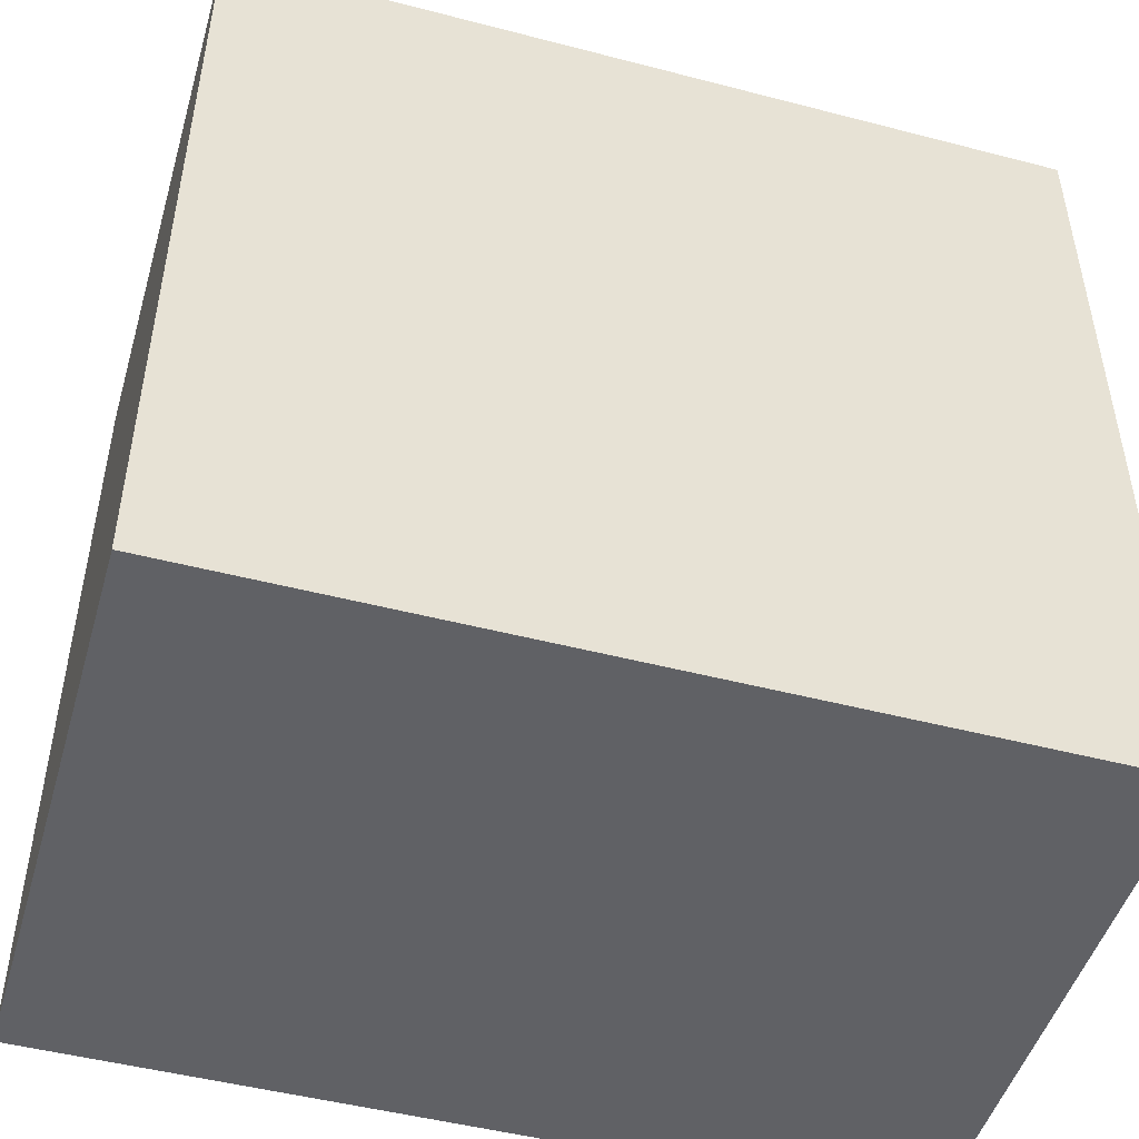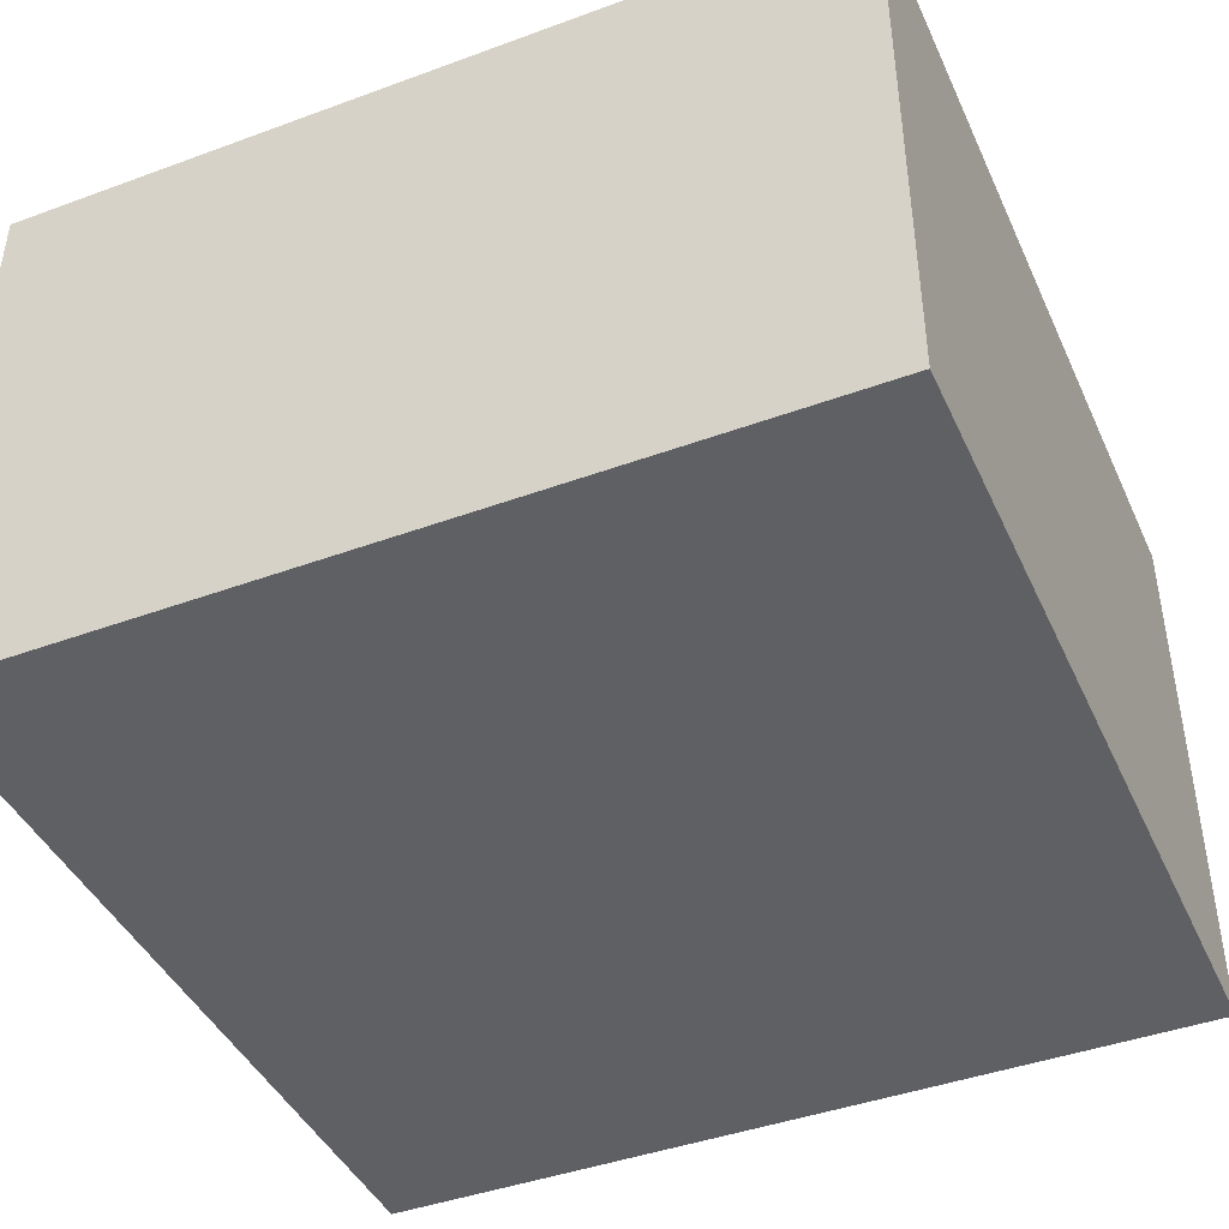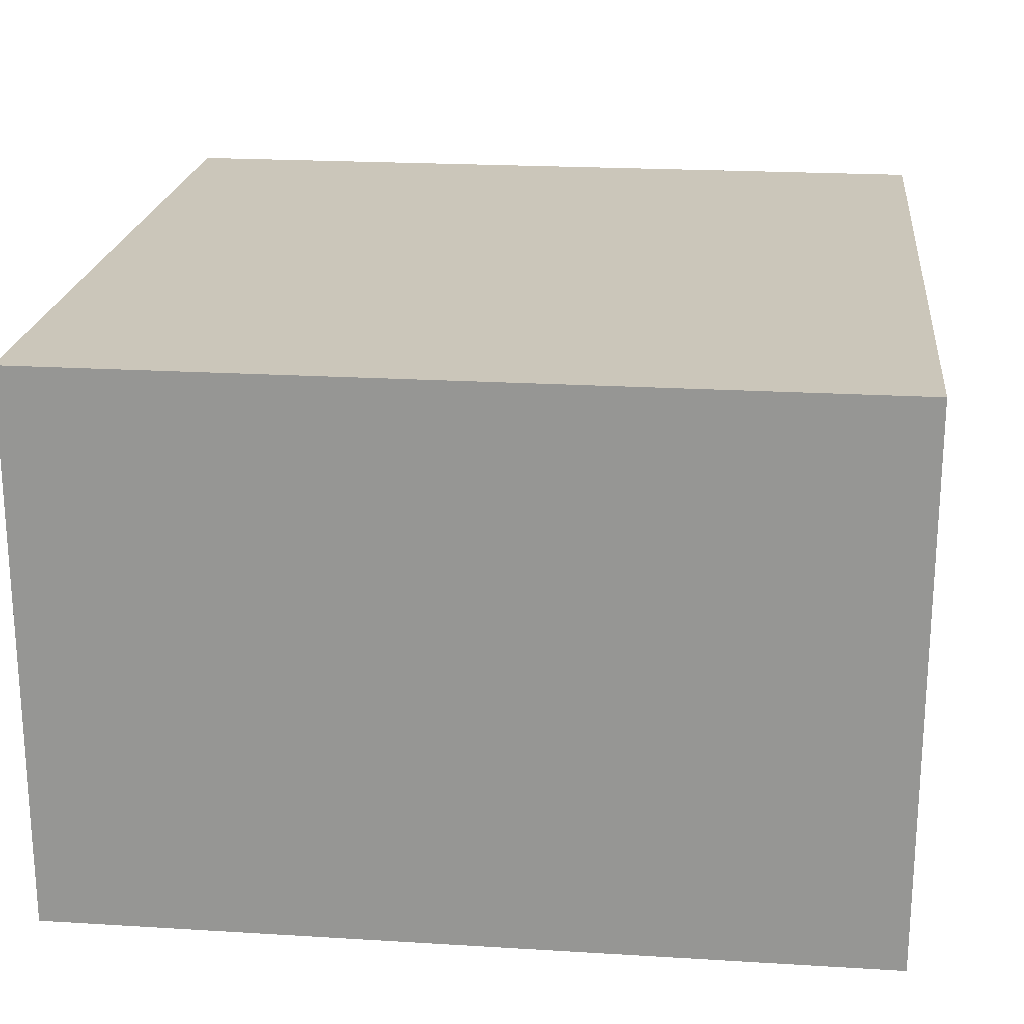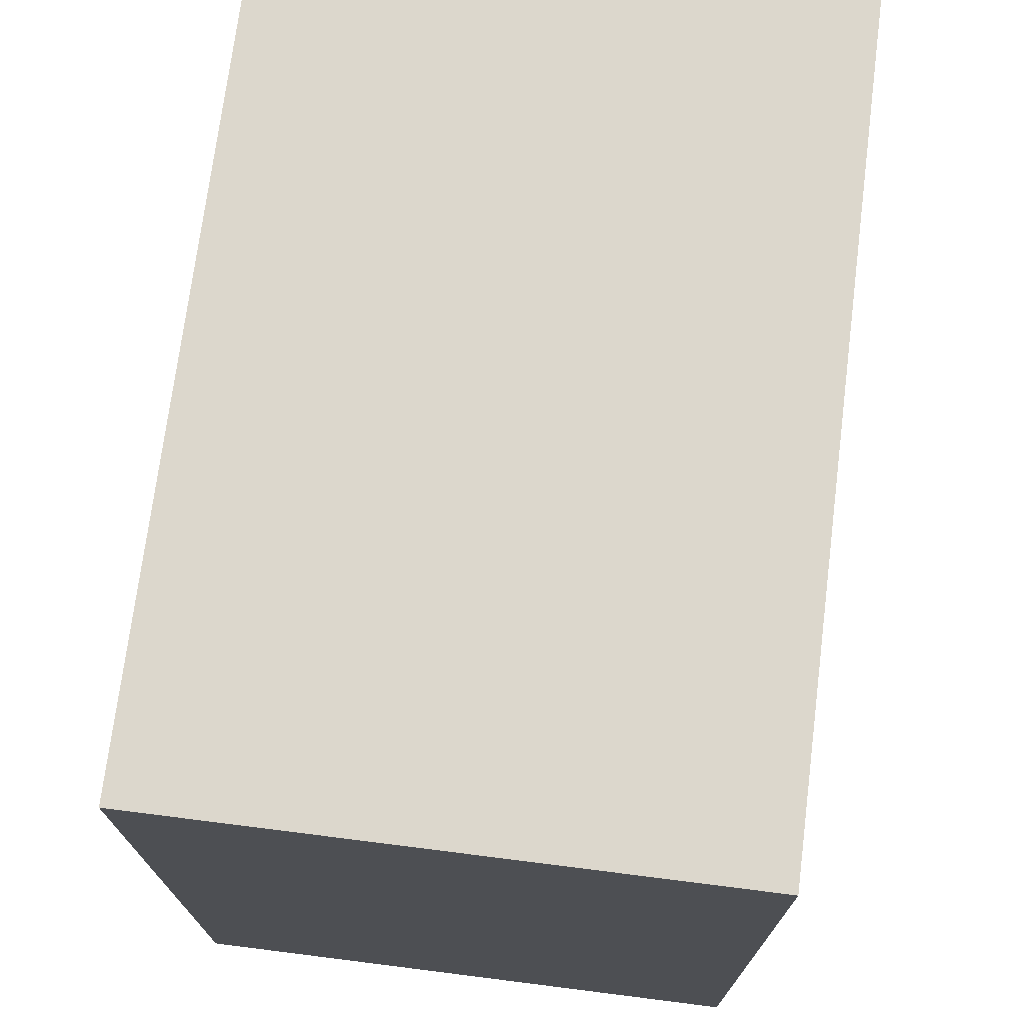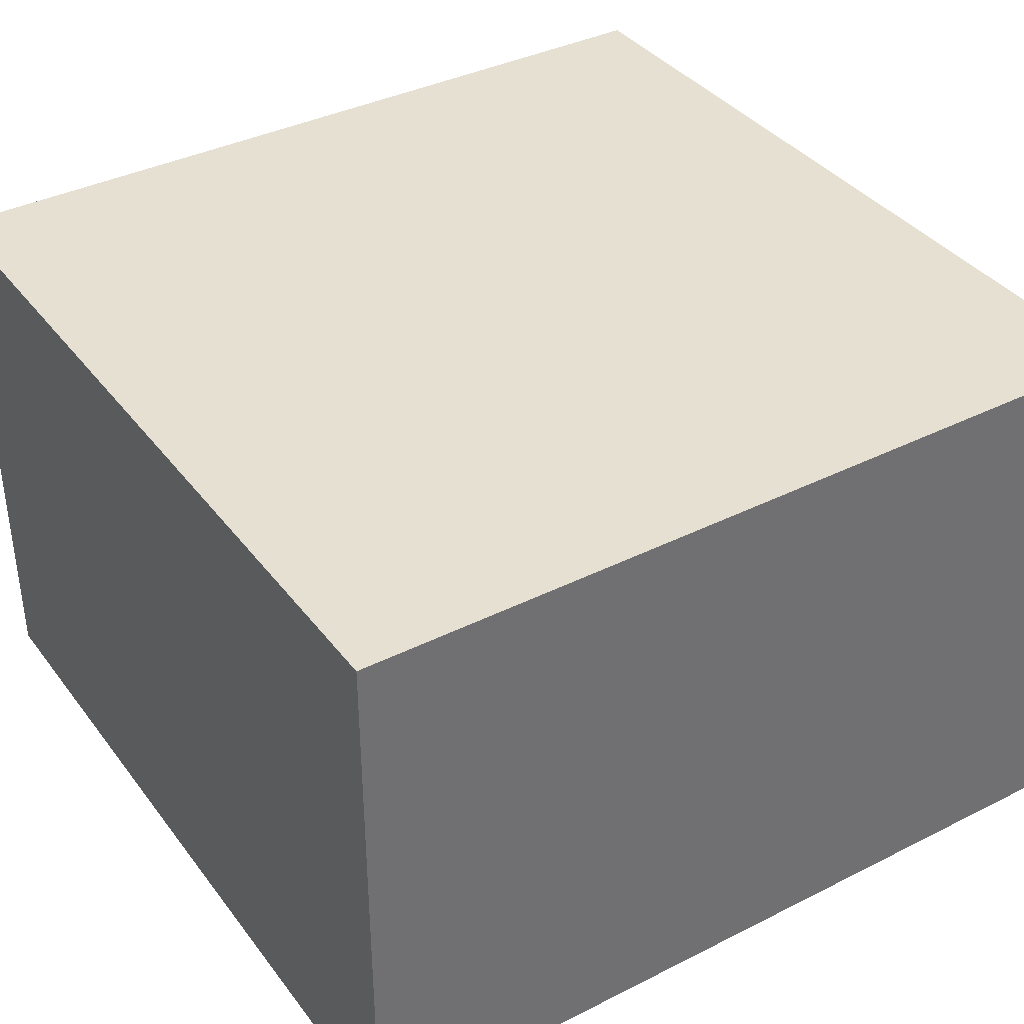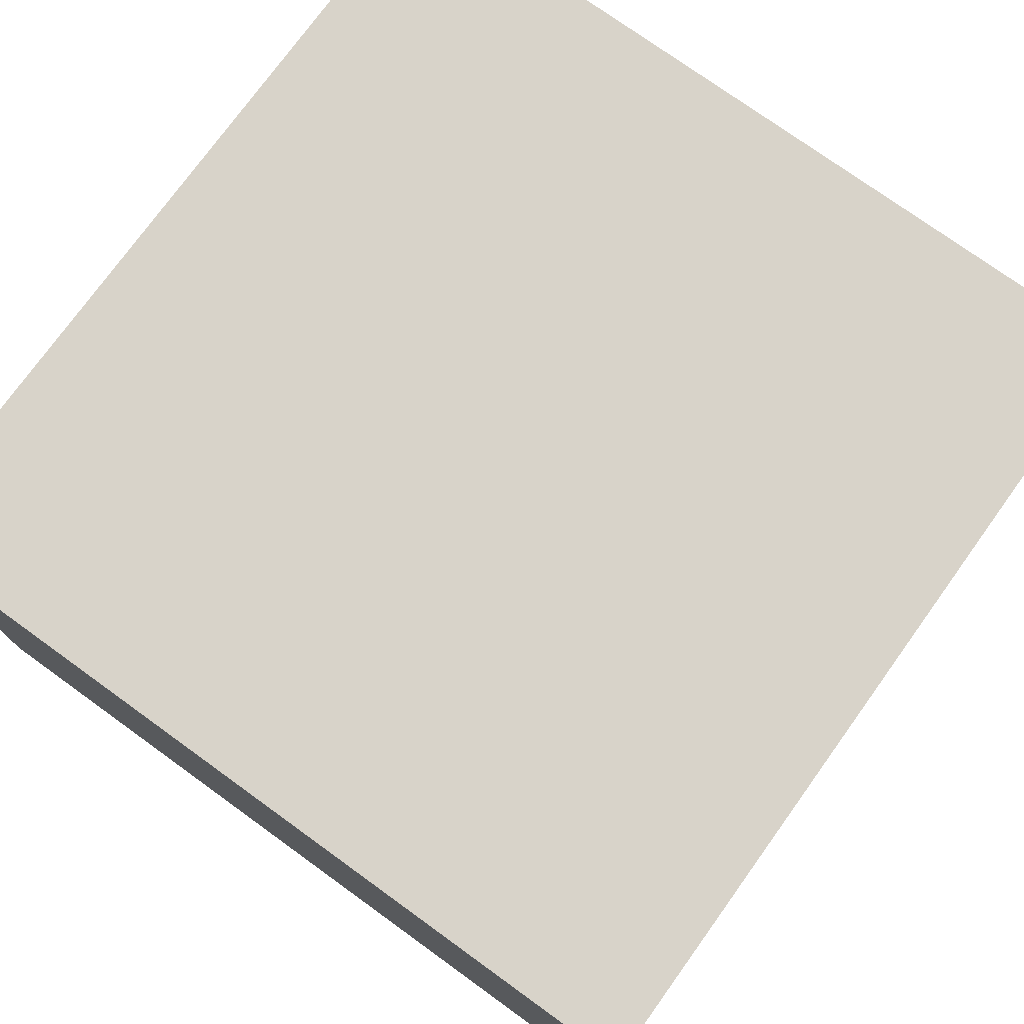
<metadata>
{"format":"obj","ext":"obj","renderer":"f3d","projection":"perspective","resolution":1024,"background":"white","views":[{"elev":-48.5,"azim":163.8,"up":"+Z"},{"elev":-43.1,"azim":-66.5,"up":"+Y"},{"elev":21.2,"azim":-83.8,"up":"+Y"},{"elev":72.8,"azim":97.2,"up":"+Z"},{"elev":37.7,"azim":-122.7,"up":"+Y"},{"elev":75.8,"azim":125.8,"up":"+Y"}]}
</metadata>
<code>
g tile_068
v 0.1961 0.1505 0.295
v 0.09612 0.1505 0.295
v 0.1961 0.2205 0.295
v 0.09612 0.2205 0.295
v 0.0622 0.1964 0.295
v -0.0578 0.1964 0.295
v 0.0622 0.2964 0.295
v -0.0578 0.2964 0.295
v 0.04028 0.08644 0.295
v -0.01972 0.08644 0.295
v 0.04028 0.1464 0.295
v -0.01972 0.1464 0.295
v 0.295 0.4 -0.295
v 0.295 4.512e-17 -0.295
v 0.295 0.4 0.295
v 0.295 0 0.295
v -0.295 0.4 -0.295
v -0.295 0.4 0.295
v -0.295 4.512e-17 -0.295
v -0.295 0 0.295
f 3 2 1
f 2 3 4
f 7 6 5
f 6 7 8
f 11 10 9
f 10 11 12
f 15 14 13
f 14 15 16
f 17 15 13
f 15 17 18
f 16 19 14
f 19 16 20
f 16 9 20
f 9 16 1
f 1 16 15
f 9 1 11
f 11 1 12
f 1 15 3
f 3 15 4
f 4 15 7
f 7 15 8
f 10 20 9
f 20 10 18
f 18 10 12
f 18 8 15
f 18 12 6
f 18 6 8
f 6 12 2
f 2 12 1
f 6 2 5
f 4 5 2
f 5 4 7
f 17 14 19
f 14 17 13
f 20 17 19
f 17 20 18

</code>
